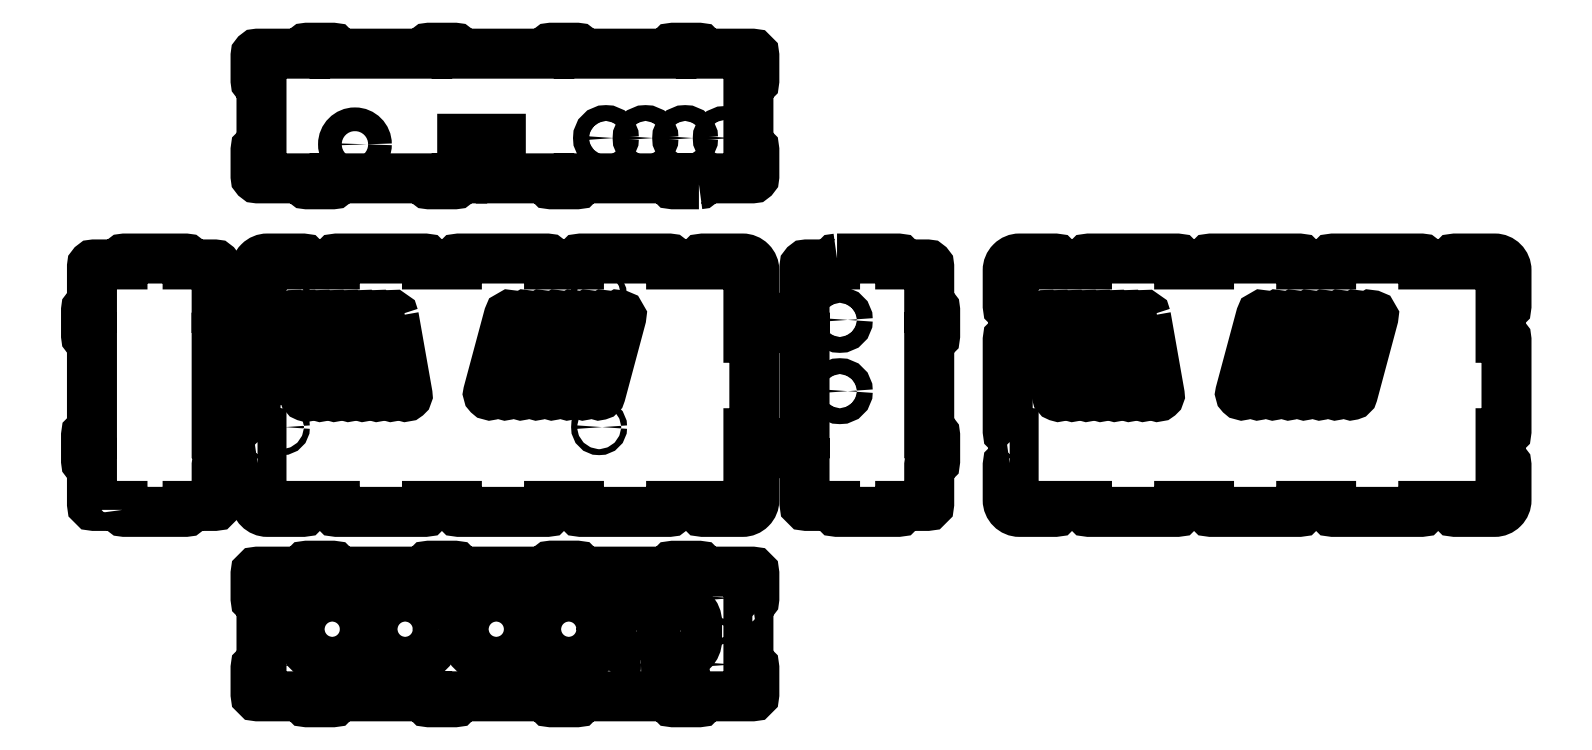
<metadata>
{"format":"dxf","ext":"dxf","renderer":"ezdxf+matplotlib","layout":"modelspace","background":"white","min_lineweight":24,"dpi":150}
</metadata>
<code>
0
SECTION
2
ENTITIES
0
LWPOLYLINE
8
0
90
45
70
1
43
0
10
284.4
20
93.42
42
0.4142
10
283.4
20
92.42
10
283.4
20
90.43
10
269
20
90.43
42
0.4142
10
268
20
89.43
10
268
20
68.43
10
266
20
68.43
42
0.4142
10
265
20
67.43
10
265
20
54.43
42
0.4142
10
266
20
53.43
10
268
20
53.43
10
268
20
5.122
10
266
20
5.122
42
0.4142
10
265
20
4.122
10
265
20
-8.878
42
0.4142
10
266
20
-9.878
10
268
20
-9.878
10
268
20
-30.57
42
0.4142
10
269
20
-31.57
10
283.4
20
-31.57
10
283.4
20
-33.57
42
0.4142
10
284.4
20
-34.57
10
315.3
20
-34.57
42
0.4142
10
316.3
20
-33.57
10
316.3
20
-31.57
10
330
20
-31.57
42
0.4142
10
331
20
-30.57
10
331
20
-10.88
42
-0.4142
10
332
20
-9.878
10
333
20
-9.878
42
0.4142
10
334
20
-8.878
10
334
20
4.122
42
0.4142
10
333
20
5.122
10
331
20
5.122
10
331
20
53.43
10
333
20
53.43
42
0.4142
10
334
20
54.43
10
334
20
67.43
42
0.4142
10
333
20
68.43
10
331
20
68.43
10
331
20
89.43
42
0.4142
10
330
20
90.43
10
316.3
20
90.43
10
316.3
20
92.42
42
0.4142
10
315.3
20
93.42
0
CIRCLE
8
0
10
285.9
20
26.41
30
0
40
4
210
0
220
0
230
1
0
CIRCLE
8
0
10
285.9
20
62.41
30
0
40
4
210
0
220
0
230
1
0
LWPOLYLINE
8
0
90
72
70
1
43
0
10
214.7
20
130.9
42
0.4142
10
215.7
20
131.9
10
215.7
20
133.9
10
241.7
20
133.9
42
0.4142
10
242.7
20
134.9
10
242.7
20
148.3
42
0.4142
10
241.7
20
149.3
10
239.7
20
149.3
10
239.7
20
182.3
10
241.7
20
182.3
42
0.4142
10
242.7
20
183.3
10
242.7
20
195.9
42
0.4142
10
241.7
20
196.9
10
215.7
20
196.9
10
215.7
20
198.9
42
0.4142
10
214.7
20
199.9
10
201.7
20
199.9
42
0.4142
10
200.7
20
198.9
10
200.7
20
196.9
10
154
20
196.9
10
154
20
198.9
42
0.4142
10
153
20
199.9
10
140
20
199.9
42
0.4142
10
139
20
198.9
10
139
20
196.9
10
92.33
20
196.9
10
92.33
20
198.9
42
0.4142
10
91.33
20
199.9
10
78.33
20
199.9
42
0.4142
10
77.33
20
198.9
10
77.33
20
196.9
10
30.67
20
196.9
10
30.67
20
198.9
42
0.4142
10
29.67
20
199.9
10
16.67
20
199.9
42
0.4142
10
15.67
20
198.9
10
15.67
20
196.9
10
-8.345
20
196.9
42
0.4142
10
-9.345
20
195.9
10
-9.345
20
183.3
42
0.4142
10
-8.345
20
182.3
10
-6.341
20
182.3
10
-6.341
20
149.3
10
-8.345
20
149.3
42
0.4142
10
-9.345
20
148.3
10
-9.345
20
134.9
42
0.4142
10
-8.345
20
133.9
10
15.65
20
133.9
10
15.65
20
131.9
42
0.4142
10
16.65
20
130.9
10
29.65
20
130.9
42
0.4142
10
30.65
20
131.9
10
30.65
20
133.9
10
77.32
20
133.9
10
77.32
20
131.9
42
0.4142
10
78.32
20
130.9
10
91.32
20
130.9
42
0.4142
10
92.32
20
131.9
10
92.32
20
133.9
10
95.06
20
133.9
10
95.06
20
153.9
10
114.6
20
153.9
10
114.6
20
133.9
10
139
20
133.9
10
139
20
131.9
42
0.4142
10
140
20
130.9
10
153
20
130.9
42
0.4142
10
154
20
131.9
10
154
20
133.9
10
200.7
20
133.9
10
200.7
20
131.9
42
0.4142
10
201.7
20
130.9
0
CIRCLE
8
0
10
207.7
20
154.3
30
0
40
4
210
-0
220
0
230
1
0
CIRCLE
8
0
10
187.7
20
154.3
30
0
40
4
210
-0
220
0
230
1
0
CIRCLE
8
0
10
227.7
20
154.3
30
0
40
3.5
210
-0
220
0
230
1
0
CIRCLE
8
0
10
167.7
20
154.3
30
0
40
4
210
-0
220
0
230
1
0
CIRCLE
8
0
10
40.87
20
151.1
30
0
40
6
210
0
220
-0
230
1
0
LWPOLYLINE
8
0
90
80
70
1
43
0
10
371.7
20
-9.941
42
0.4142
10
370.7
20
-10.94
10
370.7
20
-28.58
42
0.4142
10
376.7
20
-34.58
10
394.6
20
-34.58
42
0.4142
10
395.6
20
-33.58
10
395.6
20
-31.57
10
410.7
20
-31.57
10
410.7
20
-33.58
42
0.4142
10
411.7
20
-34.58
10
456.3
20
-34.58
42
0.4142
10
457.3
20
-33.58
10
457.3
20
-31.57
10
472.4
20
-31.57
10
472.4
20
-33.58
42
0.4142
10
473.4
20
-34.58
10
517.9
20
-34.58
42
0.4142
10
518.9
20
-33.58
10
518.9
20
-31.57
10
534
20
-31.57
10
534
20
-33.58
42
0.4142
10
535
20
-34.58
10
579.6
20
-34.58
42
0.4142
10
580.6
20
-33.58
10
580.6
20
-31.57
10
595.7
20
-31.57
10
595.7
20
-33.58
42
0.4142
10
596.7
20
-34.58
10
616.7
20
-34.58
42
0.4142
10
622.7
20
-28.58
10
622.7
20
-10.94
42
0.4142
10
621.7
20
-9.941
10
619.7
20
-9.941
10
619.7
20
5.159
10
621.7
20
5.159
42
0.4142
10
622.7
20
6.159
10
622.7
20
52.37
42
0.4142
10
621.7
20
53.37
10
619.7
20
53.37
10
619.7
20
68.47
10
621.7
20
68.47
42
0.4142
10
622.7
20
69.47
10
622.7
20
87.42
42
0.4142
10
616.7
20
93.42
10
596.7
20
93.42
42
0.4142
10
595.7
20
92.42
10
595.7
20
90.42
10
580.6
20
90.42
10
580.6
20
92.42
42
0.4142
10
579.6
20
93.42
10
535
20
93.42
42
0.4142
10
534
20
92.42
10
534
20
90.42
10
518.9
20
90.42
10
518.9
20
92.42
42
0.4142
10
517.9
20
93.42
10
473.4
20
93.42
42
0.4142
10
472.4
20
92.42
10
472.4
20
90.42
10
457.3
20
90.42
10
457.3
20
92.42
42
0.4142
10
456.3
20
93.42
10
411.7
20
93.42
42
0.4142
10
410.7
20
92.42
10
410.7
20
90.42
10
395.6
20
90.42
10
395.6
20
92.42
42
0.4142
10
394.6
20
93.42
10
376.7
20
93.42
42
0.4142
10
370.7
20
87.42
10
370.7
20
69.47
42
0.4142
10
371.7
20
68.47
10
373.7
20
68.47
10
373.7
20
53.37
10
371.7
20
53.37
42
0.4142
10
370.7
20
52.37
10
370.7
20
6.159
42
0.4142
10
371.7
20
5.159
10
373.7
20
5.159
10
373.7
20
-9.941
0
LWPOLYLINE
8
0
90
4
70
1
43
0
10
404.8
20
64.08
10
411.7
20
24.82
42
-1
10
409.7
20
24.47
10
402.8
20
63.73
42
-0.9997
0
LWPOLYLINE
8
0
90
4
70
1
43
0
10
433.4
20
64.08
10
440.3
20
24.82
42
-1
10
438.3
20
24.47
10
431.4
20
63.73
42
-0.9997
0
LWPOLYLINE
8
0
90
4
70
1
43
0
10
516.1
20
63.6
10
505.8
20
25.1
42
-1
10
503.9
20
25.62
10
514.2
20
64.12
42
-0.9997
0
LWPOLYLINE
8
0
90
4
70
1
43
0
10
547.6
20
63.6
10
537.2
20
25.1
42
-1
10
535.3
20
25.62
10
545.6
20
64.12
42
-0.9997
0
LWPOLYLINE
8
0
90
4
70
1
43
0
10
539.7
20
63.6
10
529.4
20
25.1
42
-1
10
527.4
20
25.62
10
537.8
20
64.12
42
-0.9997
0
LWPOLYLINE
8
0
90
4
70
1
43
0
10
508.3
20
63.6
10
498
20
25.1
42
-1
10
496
20
25.62
10
506.3
20
64.12
42
-0.9997
0
LWPOLYLINE
8
0
90
4
70
1
43
0
10
426.2
20
64.08
10
433.2
20
24.82
42
-1
10
431.2
20
24.47
10
424.3
20
63.73
42
-0.9997
0
LWPOLYLINE
8
0
90
4
70
1
43
0
10
397.7
20
64.08
10
404.6
20
24.82
42
-1
10
402.6
20
24.47
10
395.7
20
63.73
42
-0.9997
0
LWPOLYLINE
8
0
90
4
70
1
43
0
10
412
20
64.08
10
418.9
20
24.82
42
-1
10
416.9
20
24.47
10
410
20
63.73
42
-0.9997
0
LWPOLYLINE
8
0
90
4
70
1
43
0
10
440.5
20
64.08
10
447.4
20
24.82
42
-1
10
445.5
20
24.47
10
438.6
20
63.73
42
-0.9997
0
LWPOLYLINE
8
0
90
4
70
1
43
0
10
524
20
63.6
10
513.7
20
25.1
42
-1
10
511.7
20
25.62
10
522.1
20
64.12
42
-0.9997
0
LWPOLYLINE
8
0
90
4
70
1
43
0
10
543.1
20
25.62
10
553.5
20
64.12
42
-0.9997
10
555.4
20
63.6
10
545.1
20
25.1
42
-1
0
LWPOLYLINE
8
0
90
4
70
1
43
0
10
531.8
20
63.6
10
521.5
20
25.1
42
-1
10
519.6
20
25.62
10
529.9
20
64.12
42
-0.9997
0
LWPOLYLINE
8
0
90
4
70
1
43
0
10
500.4
20
63.6
10
490.1
20
25.1
42
-1
10
488.1
20
25.62
10
498.5
20
64.12
42
-0.9997
0
LWPOLYLINE
8
0
90
4
70
1
43
0
10
419.1
20
64.08
10
426
20
24.82
42
-1
10
424
20
24.47
10
417.1
20
63.73
42
-0.9997
0
LWPOLYLINE
8
0
90
4
70
1
43
0
10
390.5
20
64.08
10
397.4
20
24.82
42
-1
10
395.5
20
24.47
10
388.6
20
63.73
42
-0.9997
0
CIRCLE
8
0
10
47.69
20
-110.3
30
0
40
3.5
210
0
220
0
230
1
0
CIRCLE
8
0
10
169.3
20
-110.4
30
0
40
3.5
210
0
220
0
230
1
0
LWPOLYLINE
8
0
90
68
70
1
43
0
10
241.7
20
-79.41
42
0.4142
10
242.7
20
-78.41
10
242.7
20
-65.77
42
0.4142
10
241.7
20
-64.77
10
215.7
20
-64.77
10
215.7
20
-62.77
42
0.4142
10
214.7
20
-61.8
10
201.7
20
-61.8
42
0.4142
10
200.7
20
-62.8
10
200.7
20
-64.77
10
154
20
-64.77
10
154
20
-62.74
42
0.4142
10
153
20
-61.74
10
140
20
-61.74
42
0.4142
10
139
20
-62.77
10
139
20
-64.77
10
92.32
20
-64.77
10
92.32
20
-62.77
42
0.4142
10
91.32
20
-61.77
10
78.32
20
-61.77
42
0.4142
10
77.32
20
-62.77
10
77.32
20
-64.77
10
30.65
20
-64.77
10
30.65
20
-62.77
42
0.4142
10
29.65
20
-61.77
10
16.65
20
-61.77
42
0.4142
10
15.65
20
-62.77
10
15.65
20
-64.77
10
-8.345
20
-64.77
42
0.4142
10
-9.345
20
-65.77
10
-9.345
20
-78.41
42
0.4142
10
-8.345
20
-79.41
10
-6.339
20
-79.41
10
-6.339
20
-112.4
10
-8.345
20
-112.4
42
0.4142
10
-9.345
20
-113.4
10
-9.345
20
-126.8
42
0.4142
10
-8.345
20
-127.8
10
15.66
20
-127.8
10
15.66
20
-129.8
42
0.4142
10
16.66
20
-130.8
10
29.66
20
-130.8
42
0.4142
10
30.66
20
-129.8
10
30.66
20
-127.8
10
77.32
20
-127.8
10
77.32
20
-129.8
42
0.4142
10
78.32
20
-130.8
10
91.32
20
-130.8
42
0.4142
10
92.32
20
-129.8
10
92.32
20
-127.8
10
139
20
-127.8
10
139
20
-129.8
42
0.4142
10
140
20
-130.8
10
153
20
-130.8
42
0.4142
10
154
20
-129.8
10
154
20
-127.8
10
200.7
20
-127.8
10
200.7
20
-129.8
42
0.4142
10
201.7
20
-130.8
10
214.7
20
-130.8
42
0.4142
10
215.7
20
-129.8
10
215.7
20
-127.8
10
241.7
20
-127.8
42
0.4142
10
242.7
20
-126.8
10
242.7
20
-113.4
42
0.4142
10
241.7
20
-112.4
10
239.7
20
-112.4
10
239.7
20
-79.41
0
CIRCLE
8
0
10
148.9
20
-93.86
30
0
40
16.5
210
-0
220
0
230
1
0
LWPOLYLINE
8
0
90
8
70
1
43
0
10
185.2
20
-106.8
10
182.2
20
-106.8
42
-0.4142
10
174.7
20
-99.27
10
174.7
20
-90.27
42
-0.4142
10
182.2
20
-82.77
10
185.2
20
-82.77
42
-0.4142
10
192.7
20
-90.27
10
192.7
20
-99.27
42
-0.4142
0
LWPOLYLINE
8
0
90
8
70
1
43
0
10
195.7
20
-99.27
10
195.7
20
-90.27
42
-0.4142
10
203.2
20
-82.77
10
206.2
20
-82.77
42
-0.4142
10
213.7
20
-90.27
10
213.7
20
-99.27
42
-0.4142
10
206.2
20
-106.8
10
203.2
20
-106.8
42
-0.4142
0
CIRCLE
8
0
10
230.7
20
-111.7
30
0
40
1.55
210
0
220
-0
230
1
0
CIRCLE
8
0
10
29.41
20
-93.86
30
0
40
16.5
210
0
220
-0
230
1
0
CIRCLE
8
0
10
66.24
20
-93.86
30
0
40
16.5
210
0
220
-0
230
1
0
CIRCLE
8
0
10
112.3
20
-93.86
30
0
40
16.5
210
0
220
-0
230
1
0
CIRCLE
8
0
10
0.7602
20
-112
30
0
40
1.55
210
0
220
-0
230
1
0
CIRCLE
8
0
10
0.8002
20
-78.17
30
0
40
1.55
210
0
220
-0
230
1
0
CIRCLE
8
0
10
230.7
20
-78.15
30
0
40
1.55
210
0
220
-0
230
1
0
LWPOLYLINE
8
0
90
45
70
1
43
0
10
-76.57
20
-33.57
42
0.4142
10
-75.57
20
-34.57
10
-44.67
20
-34.57
42
0.4142
10
-43.67
20
-33.57
10
-43.67
20
-31.57
10
-30
20
-31.57
42
0.4142
10
-29
20
-30.57
10
-29
20
-10.88
42
-0.4142
10
-28
20
-9.878
10
-27
20
-9.878
42
0.4142
10
-26
20
-8.878
10
-26
20
4.122
42
0.4142
10
-27
20
5.122
10
-29
20
5.122
10
-29
20
53.43
10
-27
20
53.43
42
0.4142
10
-26
20
54.43
10
-26
20
67.43
42
0.4142
10
-27
20
68.43
10
-29
20
68.43
10
-29
20
89.43
42
0.4142
10
-30
20
90.43
10
-43.67
20
90.43
10
-43.67
20
92.42
42
0.4142
10
-44.67
20
93.42
10
-75.57
20
93.42
42
0.4142
10
-76.57
20
92.42
10
-76.57
20
90.43
10
-90.99
20
90.43
42
0.4142
10
-91.99
20
89.43
10
-91.99
20
68.43
10
-93.99
20
68.43
42
0.4142
10
-94.99
20
67.43
10
-94.99
20
54.43
42
0.4142
10
-93.99
20
53.43
10
-91.99
20
53.43
10
-91.99
20
5.122
10
-93.99
20
5.122
42
0.4142
10
-94.99
20
4.122
10
-94.99
20
-8.878
42
0.4142
10
-93.99
20
-9.878
10
-91.99
20
-9.878
10
-91.99
20
-30.57
42
0.4142
10
-90.99
20
-31.57
10
-76.57
20
-31.57
0
LWPOLYLINE
8
0
90
80
70
1
43
0
10
-8.345
20
-9.941
42
0.4142
10
-9.345
20
-10.94
10
-9.345
20
-28.58
42
0.4142
10
-3.345
20
-34.58
10
14.6
20
-34.58
42
0.4142
10
15.6
20
-33.58
10
15.6
20
-31.57
10
30.7
20
-31.57
10
30.7
20
-33.58
42
0.4142
10
31.7
20
-34.58
10
76.27
20
-34.58
42
0.4142
10
77.27
20
-33.58
10
77.27
20
-31.57
10
92.37
20
-31.57
10
92.37
20
-33.58
42
0.4142
10
93.37
20
-34.58
10
137.9
20
-34.58
42
0.4142
10
138.9
20
-33.58
10
138.9
20
-31.57
10
154
20
-31.57
10
154
20
-33.58
42
0.4142
10
155
20
-34.58
10
199.6
20
-34.58
42
0.4142
10
200.6
20
-33.58
10
200.6
20
-31.57
10
215.7
20
-31.57
10
215.7
20
-33.58
42
0.4142
10
216.7
20
-34.58
10
236.7
20
-34.58
42
0.4142
10
242.7
20
-28.58
10
242.7
20
-10.94
42
0.4142
10
241.7
20
-9.941
10
239.7
20
-9.941
10
239.7
20
5.159
10
241.7
20
5.159
42
0.4142
10
242.7
20
6.159
10
242.7
20
52.37
42
0.4142
10
241.7
20
53.37
10
239.7
20
53.37
10
239.7
20
68.47
10
241.7
20
68.47
42
0.4142
10
242.7
20
69.47
10
242.7
20
87.42
42
0.4142
10
236.7
20
93.42
10
216.7
20
93.42
42
0.4142
10
215.7
20
92.42
10
215.7
20
90.42
10
200.6
20
90.42
10
200.6
20
92.42
42
0.4142
10
199.6
20
93.42
10
155
20
93.42
42
0.4142
10
154
20
92.42
10
154
20
90.42
10
138.9
20
90.42
10
138.9
20
92.42
42
0.4142
10
137.9
20
93.42
10
93.37
20
93.42
42
0.4142
10
92.37
20
92.42
10
92.37
20
90.42
10
77.27
20
90.42
10
77.27
20
92.42
42
0.4142
10
76.27
20
93.42
10
31.7
20
93.42
42
0.4142
10
30.7
20
92.42
10
30.7
20
90.42
10
15.6
20
90.42
10
15.6
20
92.42
42
0.4142
10
14.6
20
93.42
10
-3.345
20
93.42
42
0.4142
10
-9.345
20
87.42
10
-9.345
20
69.47
42
0.4142
10
-8.345
20
68.47
10
-6.345
20
68.47
10
-6.345
20
53.37
10
-8.345
20
53.37
42
0.4142
10
-9.345
20
52.37
10
-9.345
20
6.159
42
0.4142
10
-8.345
20
5.159
10
-6.345
20
5.159
10
-6.345
20
-9.941
0
LWPOLYLINE
8
0
90
4
70
1
43
0
10
24.81
20
64.08
10
31.73
20
24.82
42
-1
10
29.74
20
24.47
10
22.84
20
63.73
42
-0.9997
0
LWPOLYLINE
8
0
90
4
70
1
43
0
10
53.38
20
64.08
10
60.3
20
24.82
42
-1
10
58.31
20
24.47
10
51.41
20
63.73
42
-0.9997
0
LWPOLYLINE
8
0
90
4
70
1
43
0
10
136.1
20
63.6
10
125.8
20
25.1
42
-1
10
123.9
20
25.62
10
134.2
20
64.12
42
-0.9997
0
LWPOLYLINE
8
0
90
4
70
1
43
0
10
167.6
20
63.6
10
157.2
20
25.1
42
-1
10
155.3
20
25.62
10
165.6
20
64.12
42
-0.9997
0
LWPOLYLINE
8
0
90
4
70
1
43
0
10
159.7
20
63.6
10
149.4
20
25.1
42
-1
10
147.4
20
25.62
10
157.8
20
64.12
42
-0.9997
0
LWPOLYLINE
8
0
90
4
70
1
43
0
10
128.3
20
63.6
10
118
20
25.1
42
-1
10
116
20
25.62
10
126.3
20
64.12
42
-0.9997
0
LWPOLYLINE
8
0
90
4
70
1
43
0
10
46.24
20
64.08
10
53.16
20
24.82
42
-1
10
51.17
20
24.47
10
44.27
20
63.73
42
-0.9997
0
LWPOLYLINE
8
0
90
4
70
1
43
0
10
17.67
20
64.08
10
24.59
20
24.82
42
-1
10
22.6
20
24.47
10
15.7
20
63.73
42
-0.9997
0
LWPOLYLINE
8
0
90
4
70
1
43
0
10
31.95
20
64.08
10
38.88
20
24.82
42
-1
10
36.88
20
24.47
10
29.99
20
63.73
42
-0.9997
0
LWPOLYLINE
8
0
90
4
70
1
43
0
10
60.53
20
64.08
10
67.45
20
24.82
42
-1
10
65.45
20
24.47
10
58.56
20
63.73
42
-0.9997
0
LWPOLYLINE
8
0
90
4
70
1
43
0
10
144
20
63.6
10
133.7
20
25.1
42
-1
10
131.7
20
25.62
10
142.1
20
64.12
42
-0.9997
0
LWPOLYLINE
8
0
90
4
70
1
43
0
10
163.1
20
25.62
10
173.5
20
64.12
42
-0.9997
10
175.4
20
63.6
10
165.1
20
25.1
42
-1
0
LWPOLYLINE
8
0
90
4
70
1
43
0
10
151.8
20
63.6
10
141.5
20
25.1
42
-1
10
139.6
20
25.62
10
149.9
20
64.12
42
-0.9997
0
LWPOLYLINE
8
0
90
4
70
1
43
0
10
120.4
20
63.6
10
110.1
20
25.1
42
-1
10
108.1
20
25.62
10
118.5
20
64.12
42
-0.9997
0
LWPOLYLINE
8
0
90
4
70
1
43
0
10
39.1
20
64.08
10
46.02
20
24.82
42
-1
10
44.02
20
24.47
10
37.13
20
63.73
42
-0.9997
0
LWPOLYLINE
8
0
90
4
70
1
43
0
10
10.53
20
64.08
10
17.45
20
24.82
42
-1
10
15.45
20
24.47
10
8.556
20
63.73
42
-0.9997
0
CIRCLE
8
0
10
3.959
20
75.55
30
0
40
1.5
210
-0
220
0
230
1
0
CIRCLE
8
0
10
164
20
75.29
30
0
40
1.5
210
-0
220
0
230
1
0
CIRCLE
8
0
10
3.957
20
8.238
30
0
40
1.5
210
-0
220
0
230
1
0
CIRCLE
8
0
10
164.2
20
8.243
30
0
40
1.5
210
-0
220
0
230
1
0
ENDSEC
0
EOF

</code>
